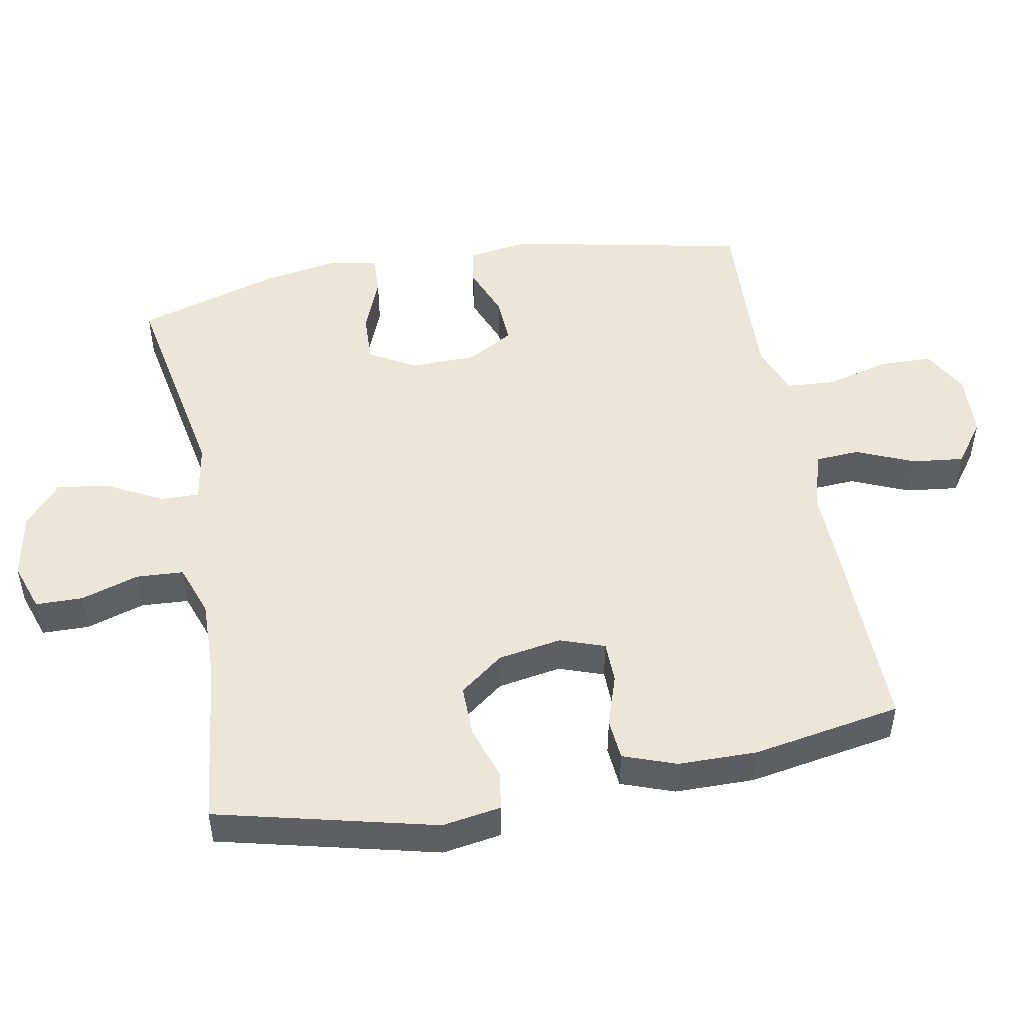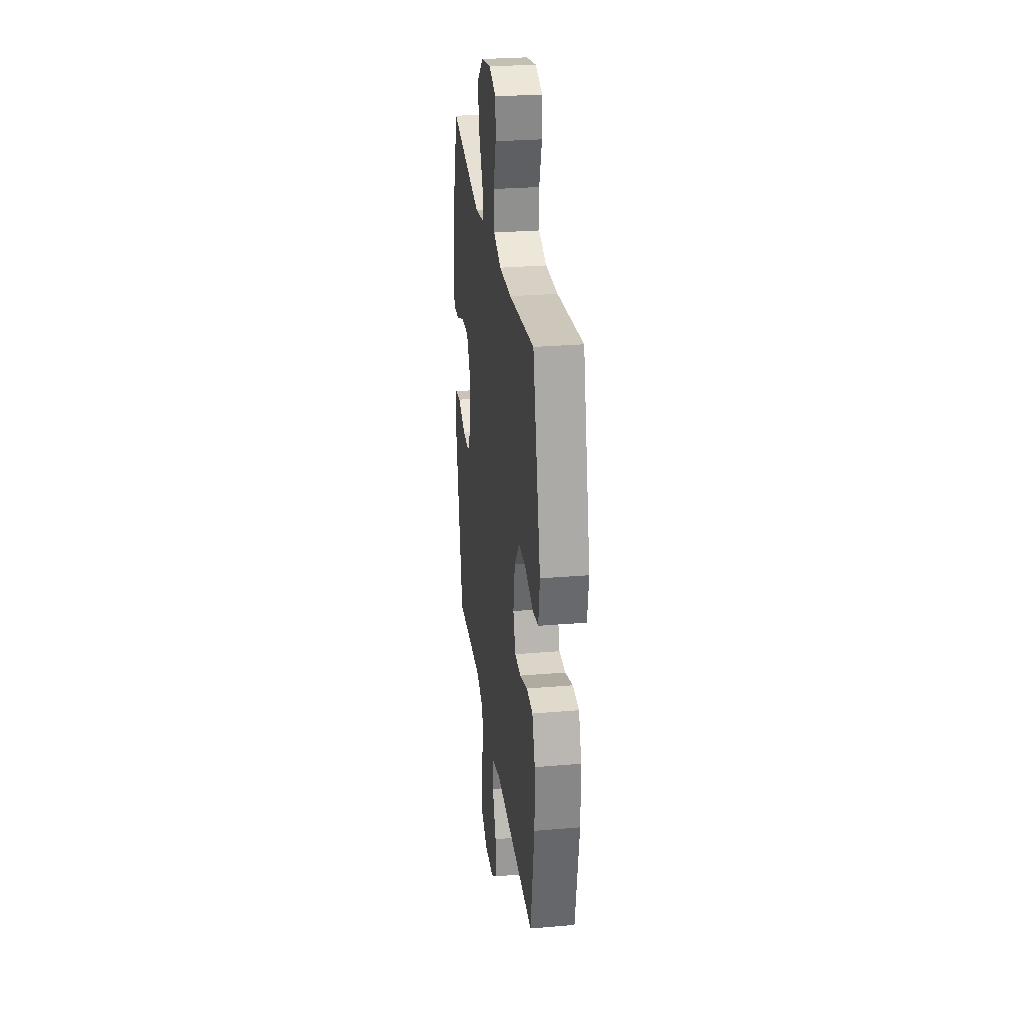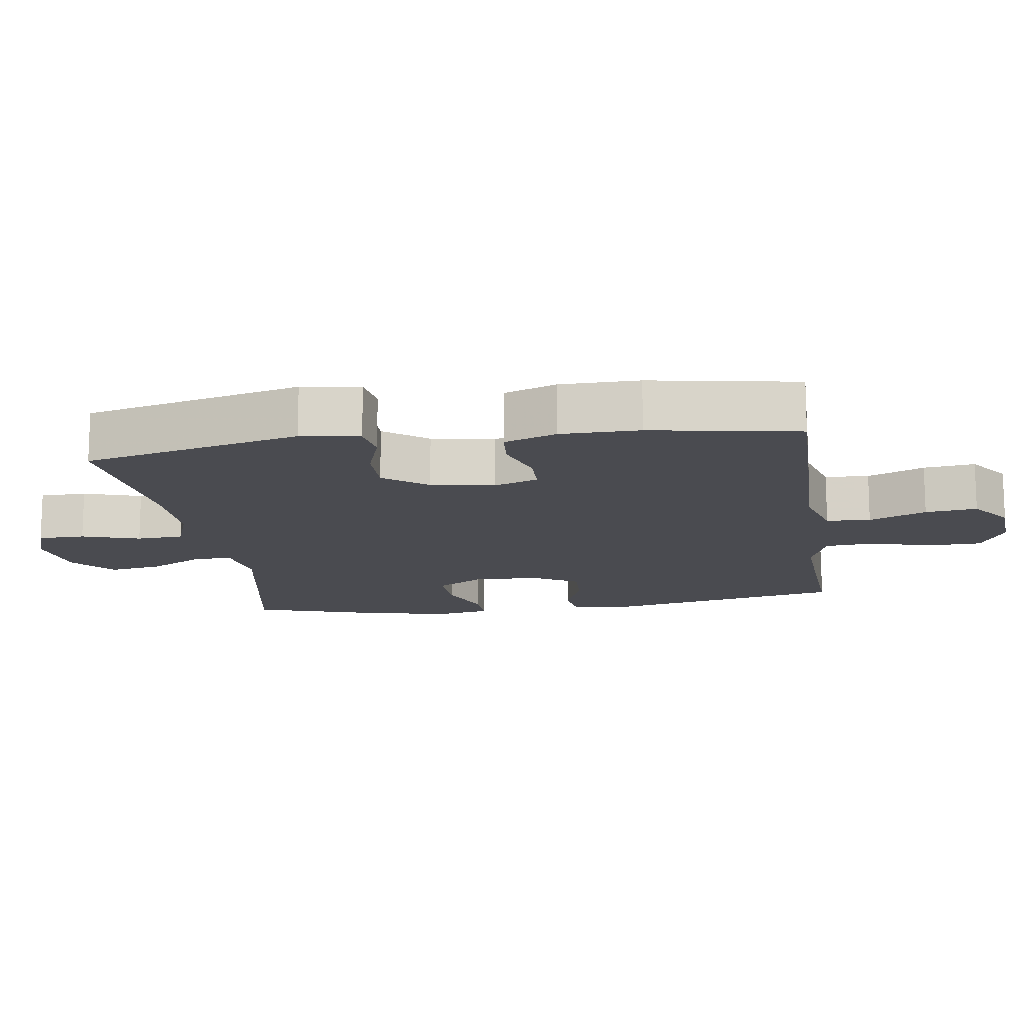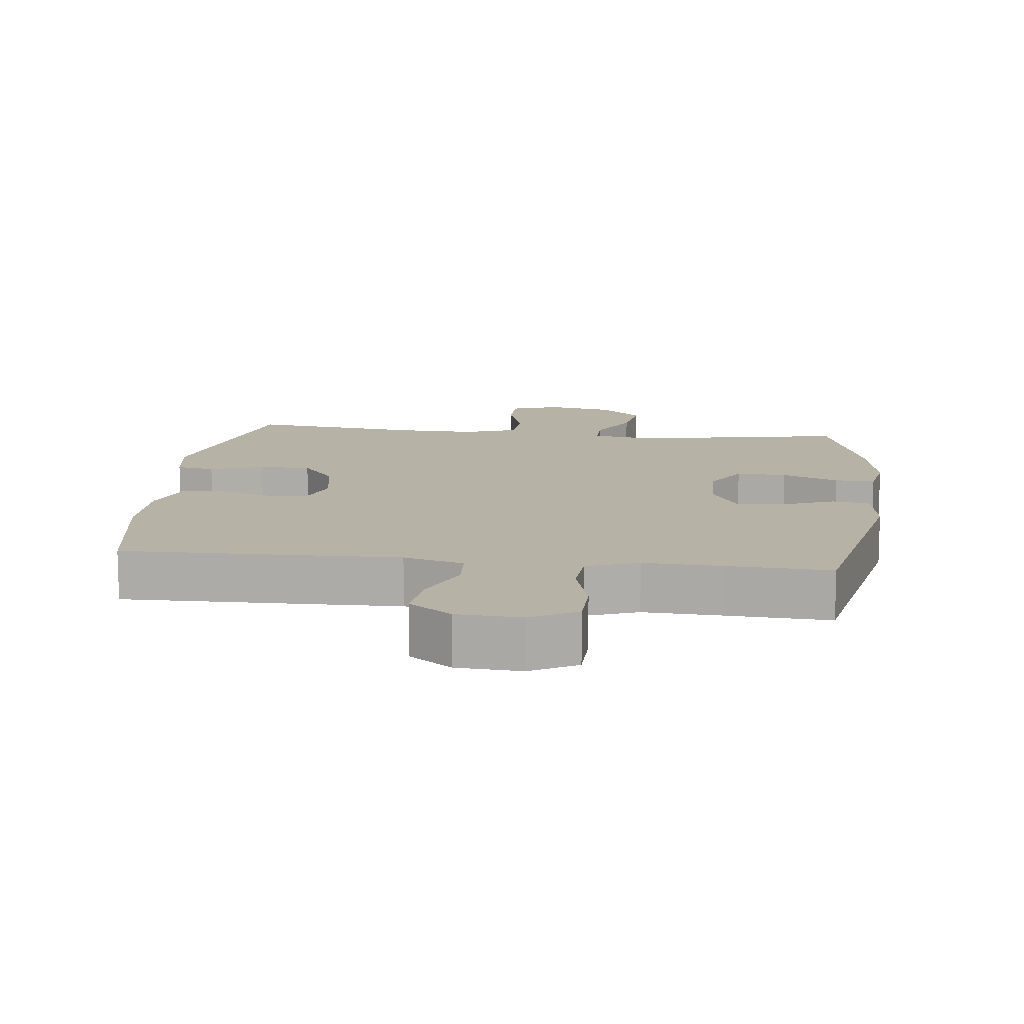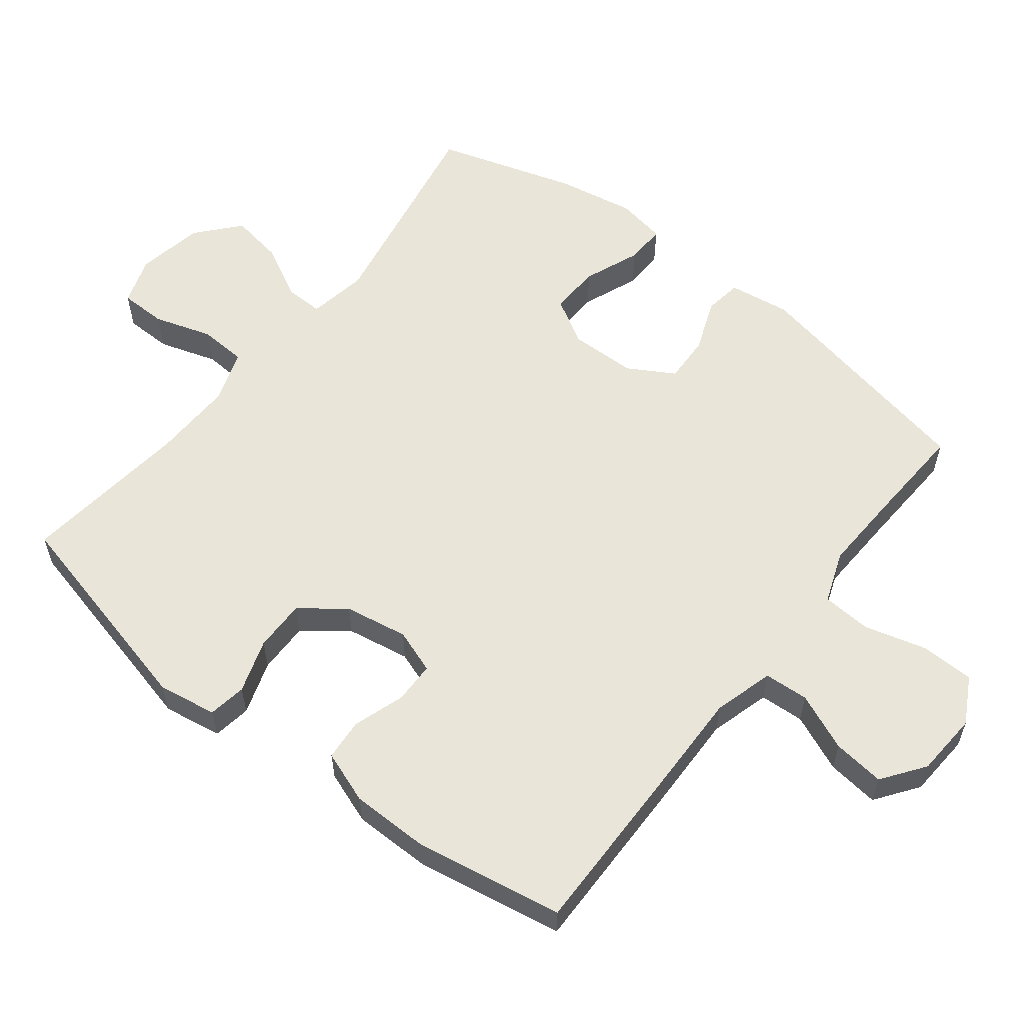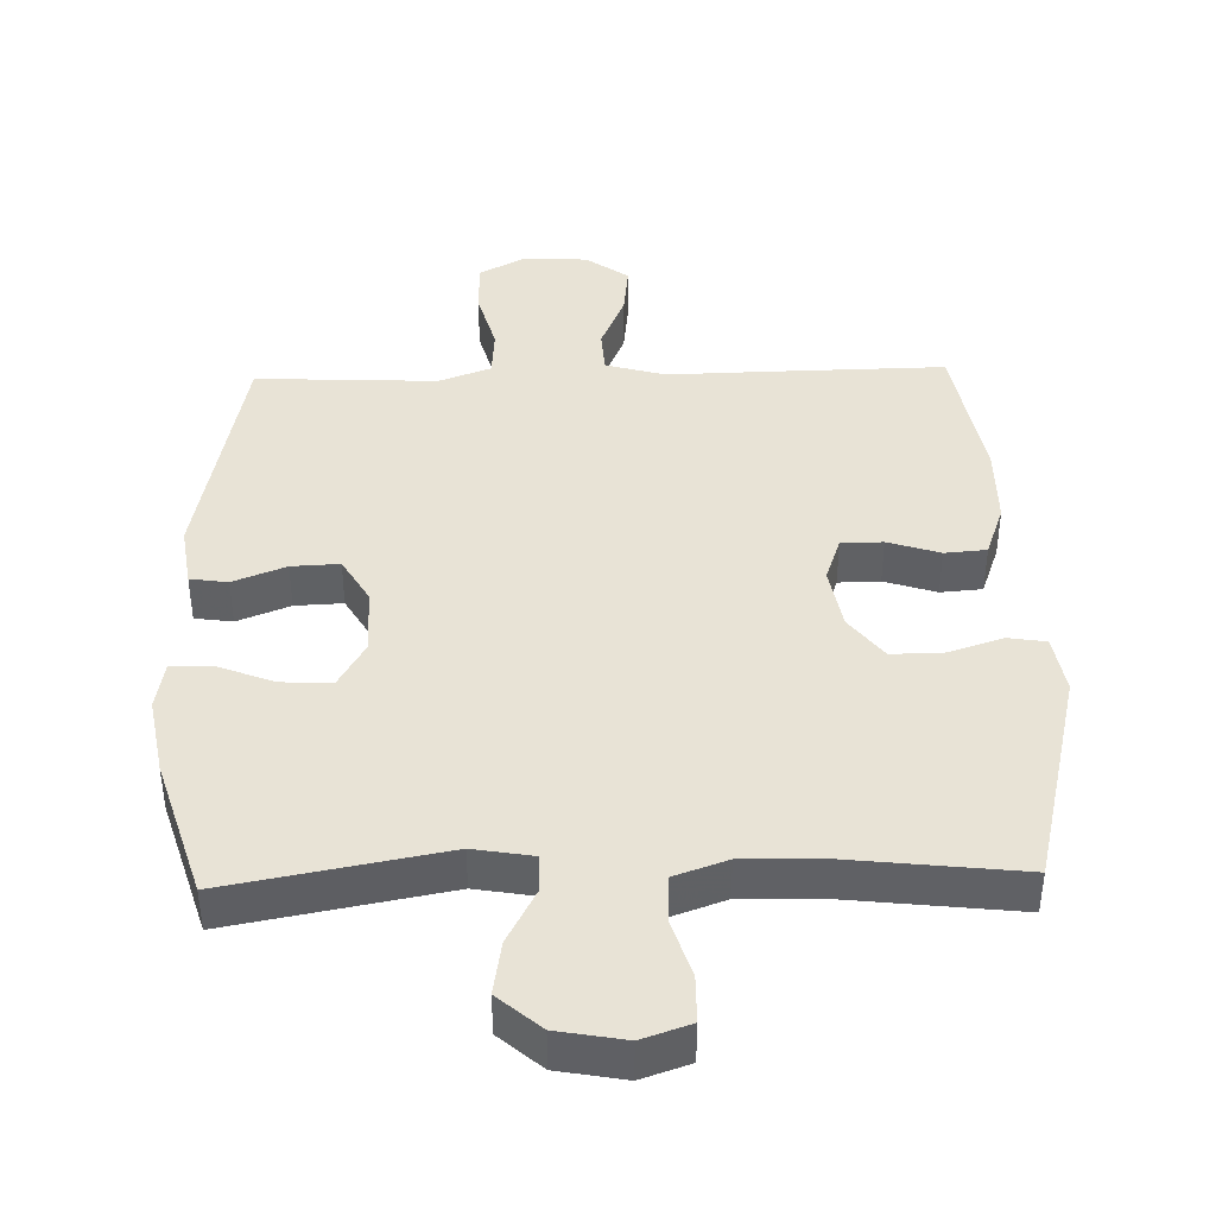
<metadata>
{"format":"obj","ext":"obj","renderer":"f3d","projection":"perspective","resolution":1024,"background":"white","views":[{"elev":49.2,"azim":79.5,"up":"+Y"},{"elev":28.3,"azim":82.7,"up":"+Z"},{"elev":-14.5,"azim":98.4,"up":"+Y"},{"elev":12.4,"azim":-173.4,"up":"+Y"},{"elev":58.0,"azim":128.0,"up":"+Y"},{"elev":41.5,"azim":-1.6,"up":"+Y"}]}
</metadata>
<code>
v -0.5 0.07 0.5
v -0.185 0.07 0.442
v -0.098 0.07 0.457
v -0.099 0.07 0.513
v -0.141 0.07 0.592
v -0.154 0.07 0.67
v -0.092 0.07 0.724
v 0.006 0.07 0.742
v 0.077 0.07 0.718
v 0.078 0.07 0.649
v 0.051 0.07 0.564
v 0.055 0.07 0.495
v 0.132 0.07 0.468
v 0.251 0.07 0.471
v 0.5 0.07 0.5
v 0.578 0.07 0.181
v 0.564 0.07 0.095
v 0.508 0.07 0.086
v 0.429 0.07 0.112
v 0.353 0.07 0.113
v 0.304 0.07 0.049
v 0.288 0.07 -0.044
v 0.311 0.07 -0.109
v 0.372 0.07 -0.11
v 0.448 0.07 -0.085
v 0.509 0.07 -0.09
v 0.537 0.07 -0.167
v 0.538 0.07 -0.283
v 0.5 0.07 -0.5
v 0.231 0.07 -0.496
v 0.095 0.07 -0.493
v 0.007 0.07 -0.518
v 0.003 0.07 -0.583
v 0.039 0.07 -0.667
v 0.048 0.07 -0.743
v -0.014 0.07 -0.788
v -0.108 0.07 -0.794
v -0.176 0.07 -0.757
v -0.178 0.07 -0.679
v -0.153 0.07 -0.587
v -0.158 0.07 -0.515
v -0.234 0.07 -0.487
v -0.35 0.07 -0.492
v -0.5 0.07 -0.5
v -0.571 0.07 -0.15
v -0.558 0.07 -0.06
v -0.503 0.07 -0.052
v -0.426 0.07 -0.082
v -0.356 0.07 -0.085
v -0.317 0.07 -0.018
v -0.315 0.07 0.08
v -0.354 0.07 0.147
v -0.428 0.07 0.144
v -0.511 0.07 0.111
v -0.57 0.07 0.109
v -0.583 0.07 0.181
v -0.563 0.07 0.295
v -0.5 0 0.5
v -0.185 0 0.442
v -0.098 0 0.457
v -0.099 0 0.513
v -0.141 0 0.592
v -0.154 0 0.67
v -0.092 0 0.724
v 0.006 0 0.742
v 0.077 0 0.718
v 0.078 0 0.649
v 0.051 0 0.564
v 0.055 0 0.495
v 0.132 0 0.468
v 0.251 0 0.471
v 0.5 0 0.5
v 0.578 0 0.181
v 0.564 0 0.095
v 0.508 0 0.086
v 0.429 0 0.112
v 0.353 0 0.113
v 0.304 0 0.049
v 0.288 0 -0.044
v 0.311 0 -0.109
v 0.372 0 -0.11
v 0.448 0 -0.085
v 0.509 0 -0.09
v 0.537 0 -0.167
v 0.538 0 -0.283
v 0.5 0 -0.5
v 0.231 0 -0.496
v 0.095 0 -0.493
v 0.007 0 -0.518
v 0.003 0 -0.583
v 0.039 0 -0.667
v 0.048 0 -0.743
v -0.014 0 -0.788
v -0.108 0 -0.794
v -0.176 0 -0.757
v -0.178 0 -0.679
v -0.153 0 -0.587
v -0.158 0 -0.515
v -0.234 0 -0.487
v -0.35 0 -0.492
v -0.5 0 -0.5
v -0.571 0 -0.15
v -0.558 0 -0.06
v -0.503 0 -0.052
v -0.426 0 -0.082
v -0.356 0 -0.085
v -0.317 0 -0.018
v -0.315 0 0.08
v -0.354 0 0.147
v -0.428 0 0.144
v -0.511 0 0.111
v -0.57 0 0.109
v -0.583 0 0.181
v -0.563 0 0.295
f 56 57 1 2
f 53 54 55 56
f 52 53 56 2
f 51 52 2 3
f 50 51 3
f 45 46 47 48
f 43 44 45 48
f 42 43 48 49
f 41 42 49 50
f 37 38 39 40
f 37 40 41
f 36 37 41
f 33 34 35 36
f 32 33 36 41
f 31 32 41 50
f 24 25 26 27
f 23 24 27 28
f 16 17 18 19
f 14 15 16 19
f 13 14 19 20
f 12 13 20 21
f 8 9 10 11
f 8 11 12
f 7 8 12
f 4 5 6 7
f 3 4 7 12
f 23 28 29 30
f 22 23 30 31
f 21 22 31 50
f 3 12 21 50
f 59 58 114 113
f 113 112 111 110
f 59 113 110 109
f 60 59 109 108
f 60 108 107
f 105 104 103 102
f 105 102 101 100
f 106 105 100 99
f 107 106 99 98
f 97 96 95 94
f 98 97 94
f 98 94 93
f 93 92 91 90
f 98 93 90 89
f 107 98 89 88
f 84 83 82 81
f 85 84 81 80
f 76 75 74 73
f 76 73 72 71
f 77 76 71 70
f 78 77 70 69
f 68 67 66 65
f 69 68 65
f 69 65 64
f 64 63 62 61
f 69 64 61 60
f 87 86 85 80
f 88 87 80 79
f 107 88 79 78
f 107 78 69 60
f 1 58 59 2
f 2 59 60 3
f 3 60 61 4
f 4 61 62 5
f 5 62 63 6
f 6 63 64 7
f 7 64 65 8
f 8 65 66 9
f 9 66 67 10
f 10 67 68 11
f 11 68 69 12
f 12 69 70 13
f 13 70 71 14
f 14 71 72 15
f 15 72 73 16
f 16 73 74 17
f 17 74 75 18
f 18 75 76 19
f 19 76 77 20
f 20 77 78 21
f 21 78 79 22
f 22 79 80 23
f 23 80 81 24
f 24 81 82 25
f 25 82 83 26
f 26 83 84 27
f 27 84 85 28
f 28 85 86 29
f 29 86 87 30
f 30 87 88 31
f 31 88 89 32
f 32 89 90 33
f 33 90 91 34
f 34 91 92 35
f 35 92 93 36
f 36 93 94 37
f 37 94 95 38
f 38 95 96 39
f 39 96 97 40
f 40 97 98 41
f 41 98 99 42
f 42 99 100 43
f 43 100 101 44
f 44 101 102 45
f 45 102 103 46
f 46 103 104 47
f 47 104 105 48
f 48 105 106 49
f 49 106 107 50
f 50 107 108 51
f 51 108 109 52
f 52 109 110 53
f 53 110 111 54
f 54 111 112 55
f 55 112 113 56
f 56 113 114 57
f 57 114 58 1

</code>
